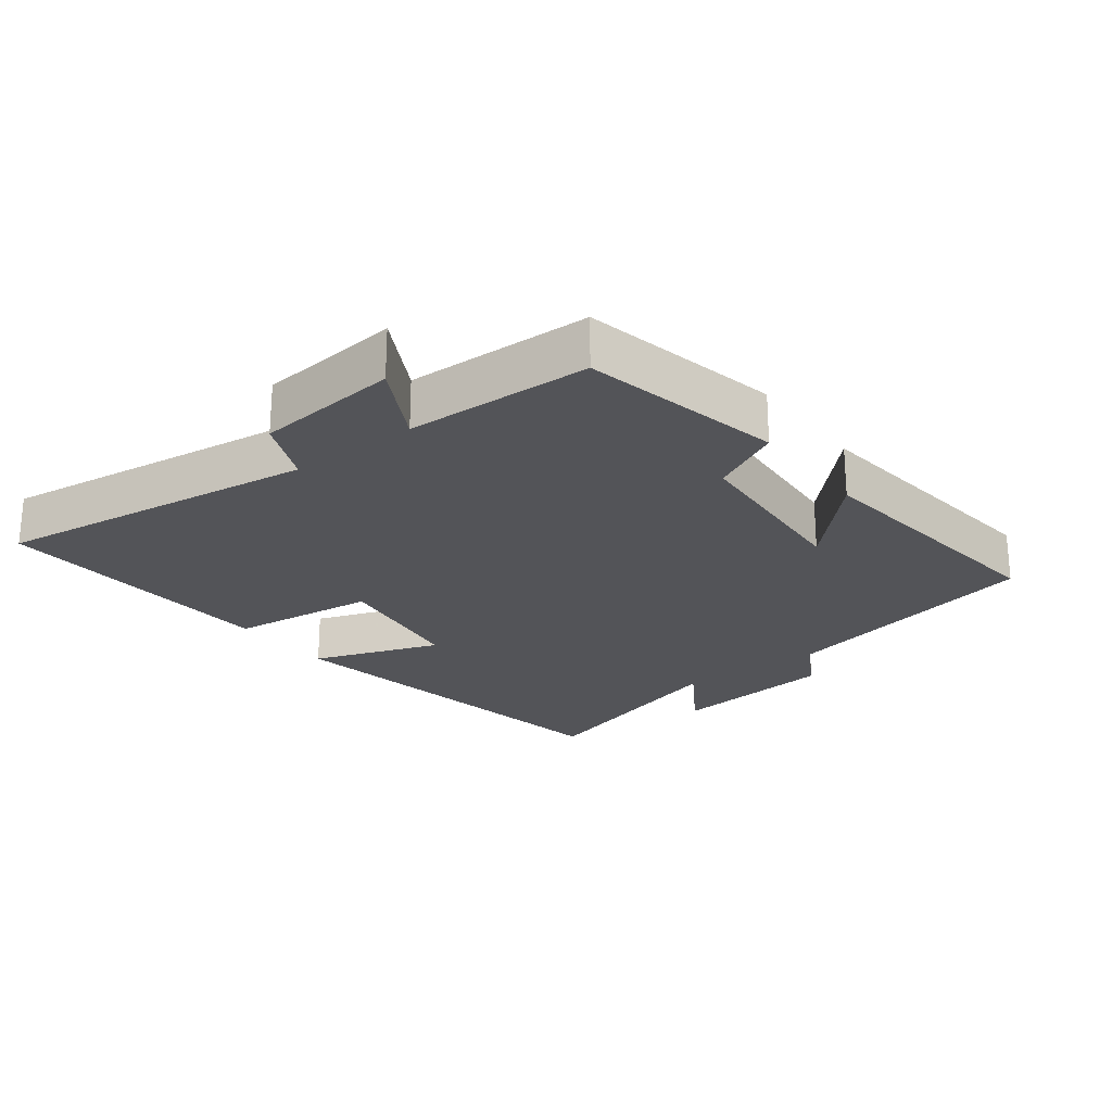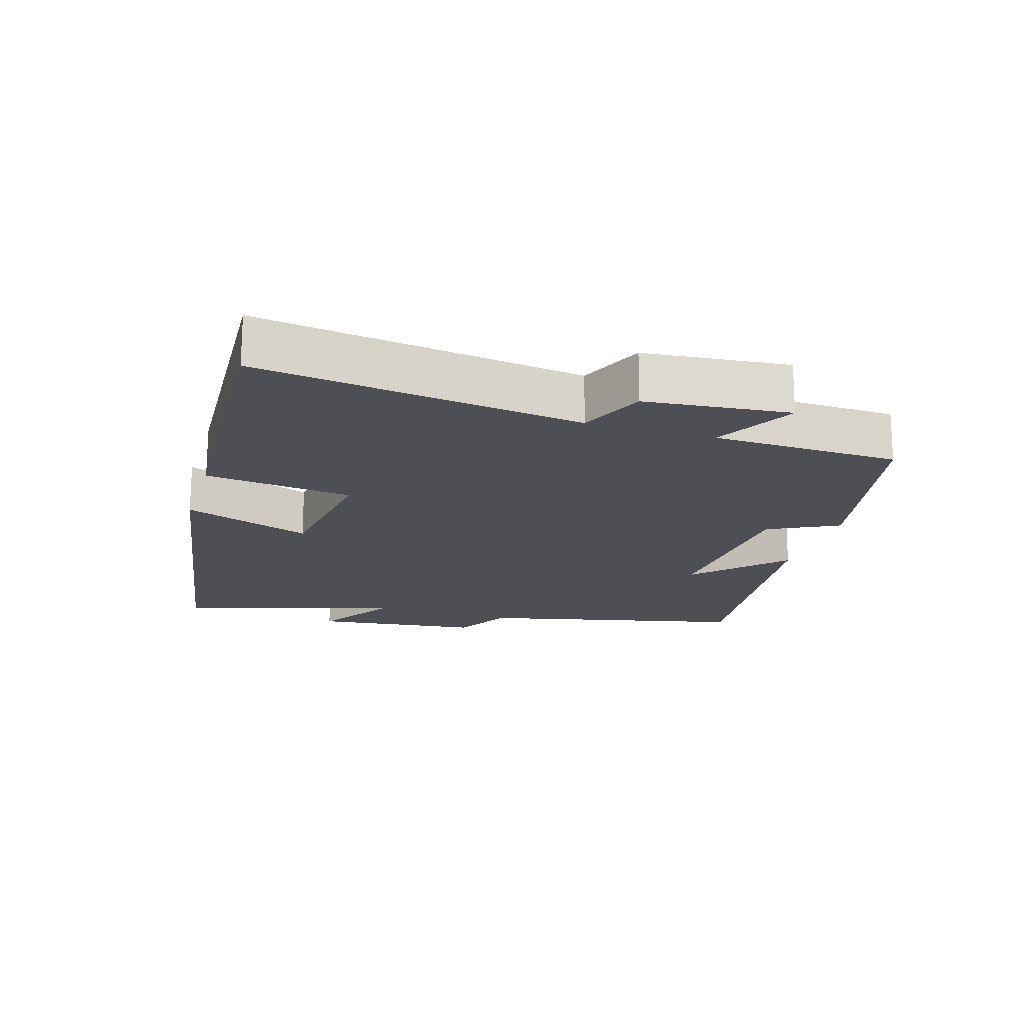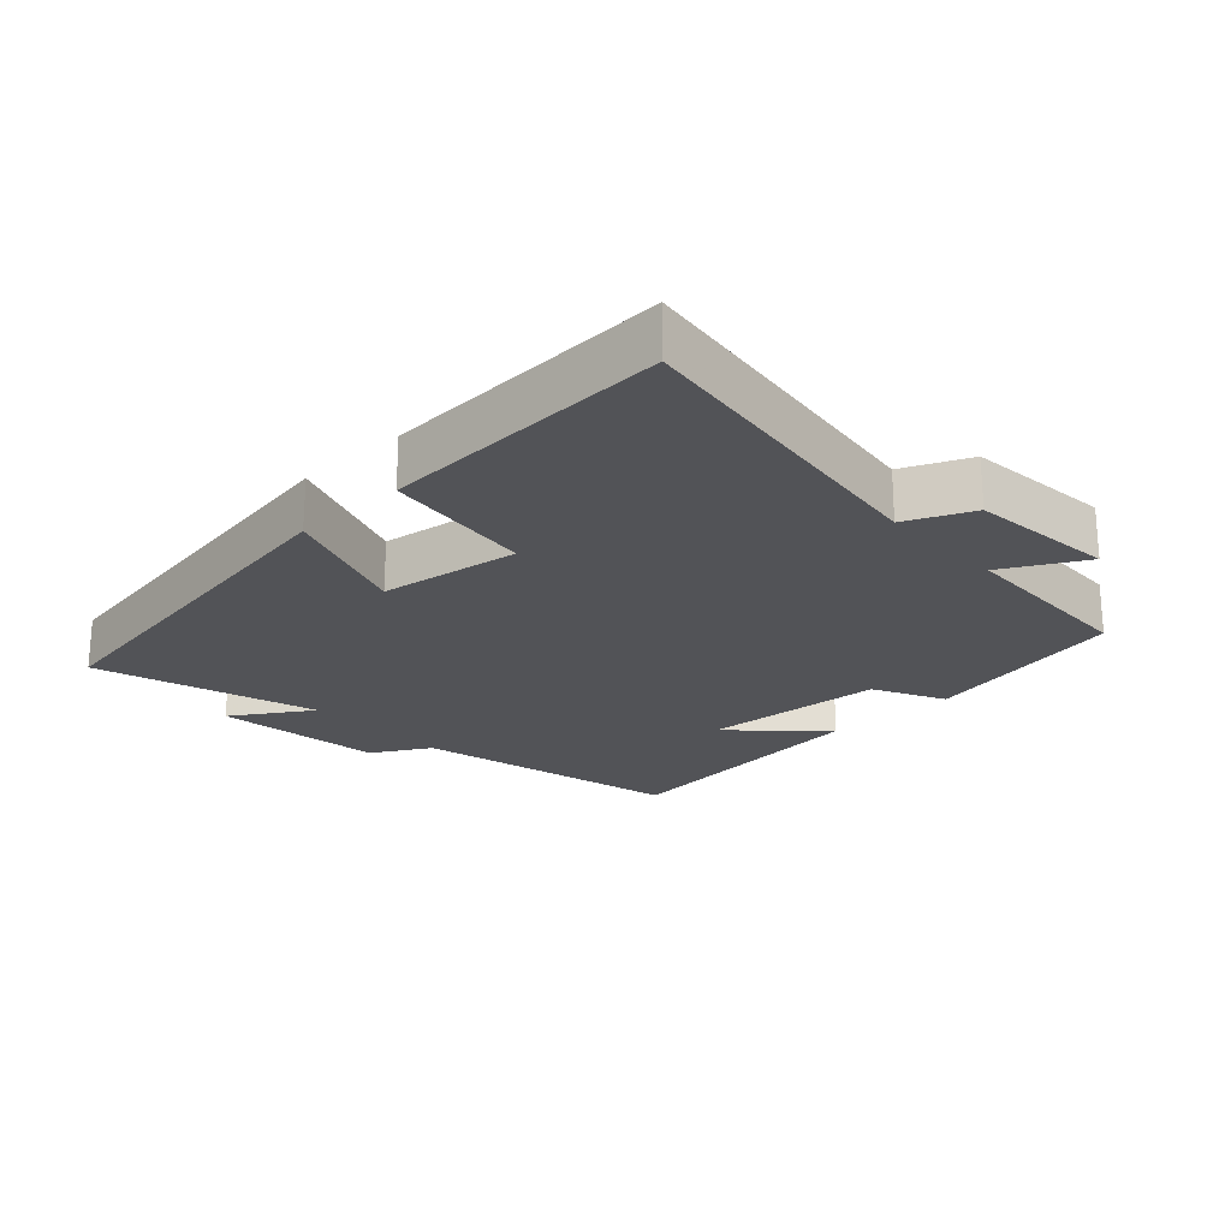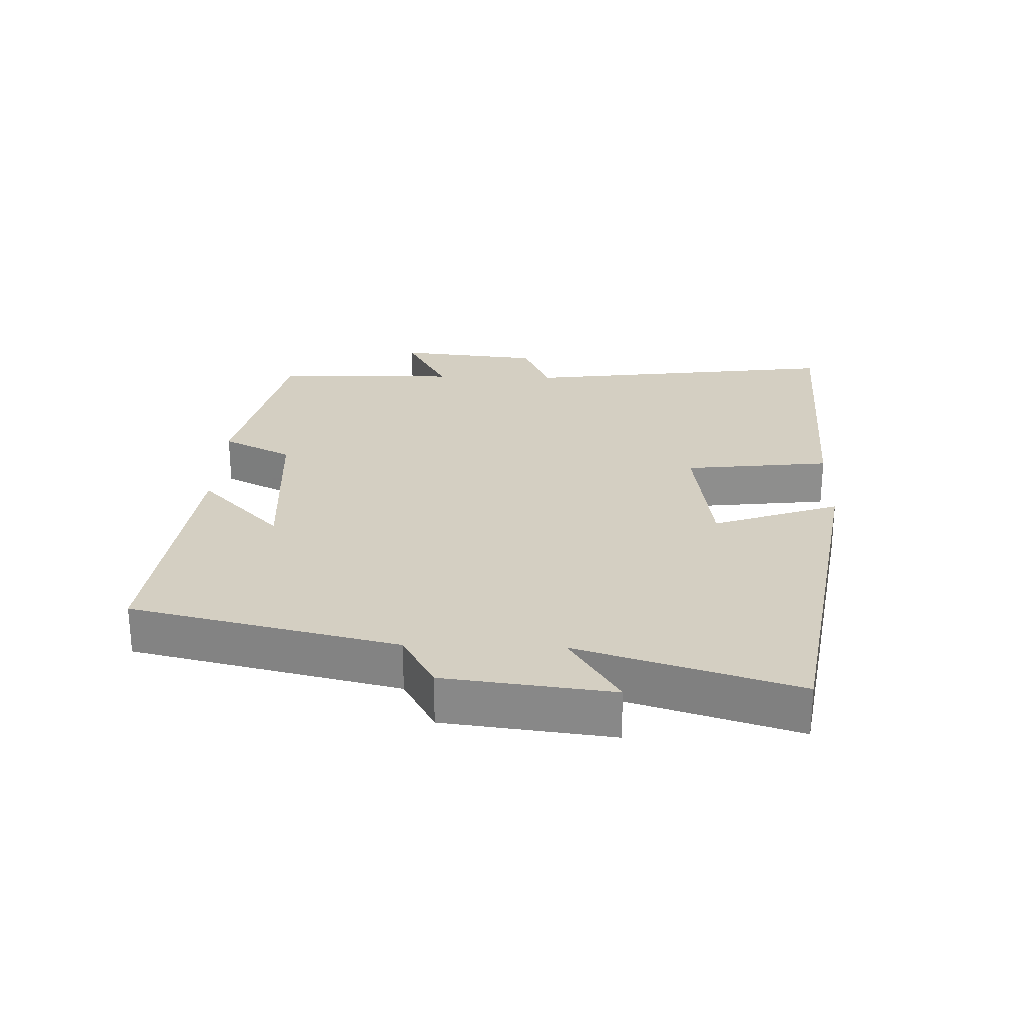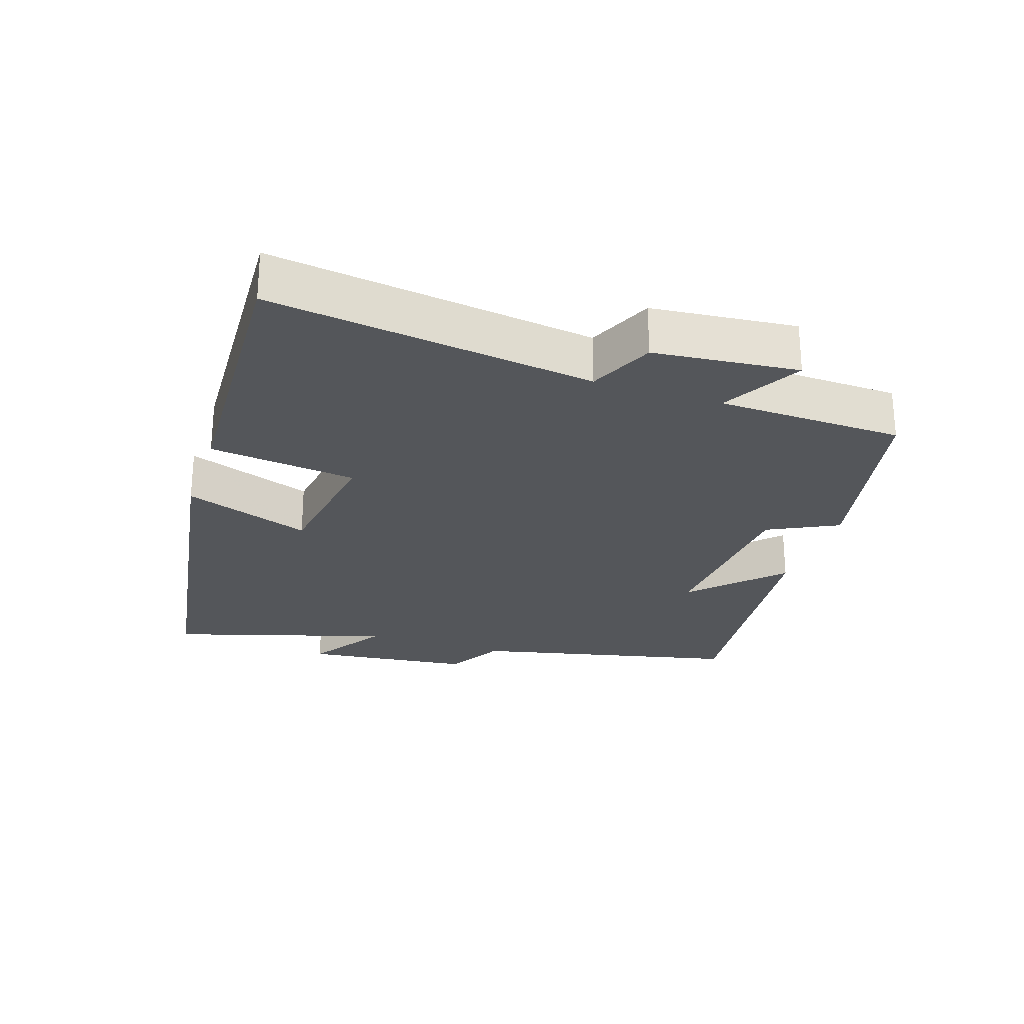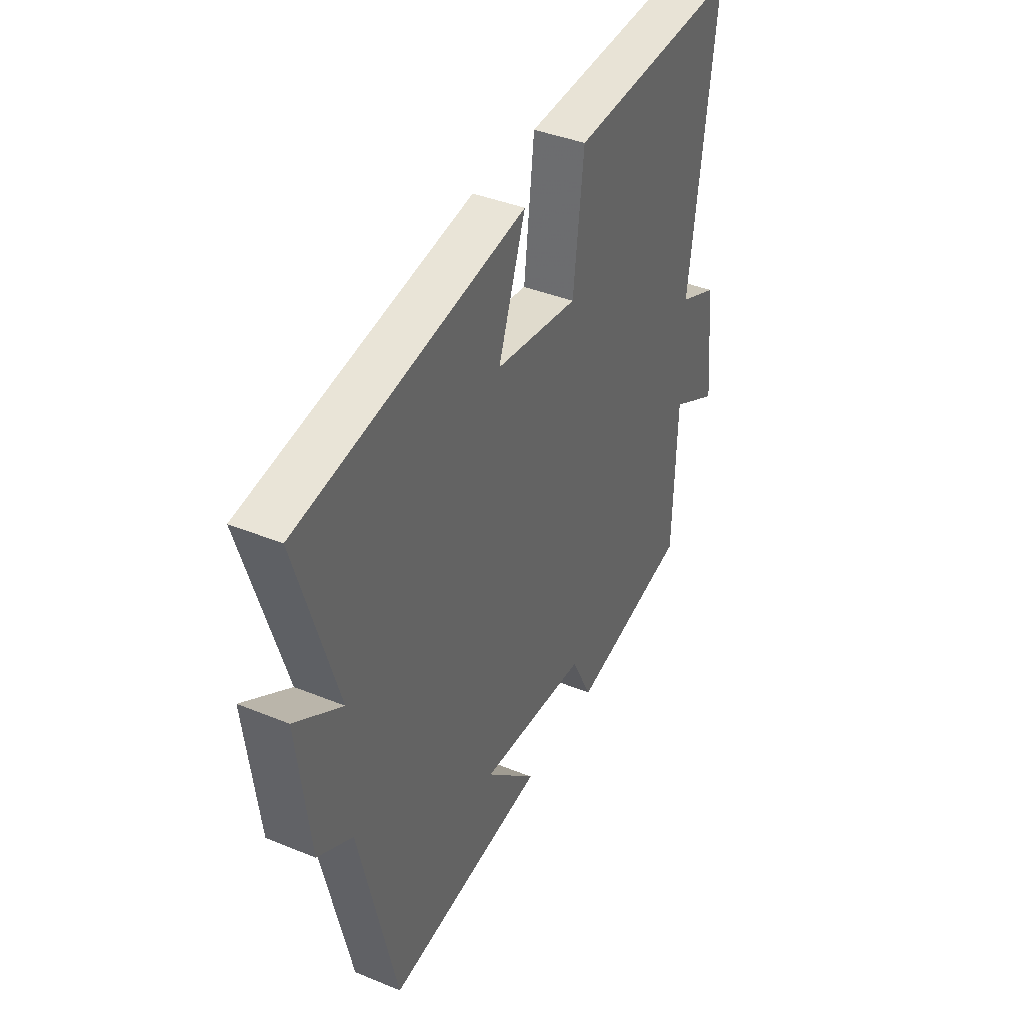
<metadata>
{"format":"obj","ext":"obj","renderer":"f3d","projection":"perspective","resolution":1024,"background":"white","views":[{"elev":-23.5,"azim":127.2,"up":"+Y"},{"elev":-18.4,"azim":72.9,"up":"+Y"},{"elev":-22.4,"azim":42.9,"up":"+Y"},{"elev":25.6,"azim":-88.1,"up":"+Y"},{"elev":-25.7,"azim":71.4,"up":"+Y"},{"elev":39.9,"azim":-63.2,"up":"+Z"}]}
</metadata>
<code>
v -0.6 0.07 0.407
v -0.034 0.07 0.5
v -0.102 0.07 0.309
v 0.106 0.07 0.279
v 0.132 0.07 0.5
v 0.564 0.07 0.522
v 0.5 0.07 0.037
v 0.598 0.07 -0.006
v 0.62 0.07 -0.222
v 0.5 0.07 -0.157
v 0.492 0.07 -0.436
v 0.191 0.07 -0.5
v 0.138 0.07 -0.395
v -0.134 0.07 -0.377
v -0.007 0.07 -0.5
v -0.408 0.07 -0.546
v -0.5 0.07 -0.146
v -0.587 0.07 -0.097
v -0.617 0.07 0.155
v -0.5 0.07 0.08
v -0.6 0 0.407
v -0.034 0 0.5
v -0.102 0 0.309
v 0.106 0 0.279
v 0.132 0 0.5
v 0.564 0 0.522
v 0.5 0 0.037
v 0.598 0 -0.006
v 0.62 0 -0.222
v 0.5 0 -0.157
v 0.492 0 -0.436
v 0.191 0 -0.5
v 0.138 0 -0.395
v -0.134 0 -0.377
v -0.007 0 -0.5
v -0.408 0 -0.546
v -0.5 0 -0.146
v -0.587 0 -0.097
v -0.617 0 0.155
v -0.5 0 0.08
f 17 18 19 20
f 16 17 20
f 14 15 16
f 14 16 20
f 13 14 20 1
f 10 11 12 13
f 7 8 9 10
f 7 10 13 1
f 4 5 6 7
f 3 4 7
f 1 2 3
f 1 3 7
f 40 39 38 37
f 40 37 36
f 36 35 34
f 40 36 34
f 21 40 34 33
f 33 32 31 30
f 30 29 28 27
f 21 33 30 27
f 27 26 25 24
f 27 24 23
f 23 22 21
f 27 23 21
f 1 21 22 2
f 2 22 23 3
f 3 23 24 4
f 4 24 25 5
f 5 25 26 6
f 6 26 27 7
f 7 27 28 8
f 8 28 29 9
f 9 29 30 10
f 10 30 31 11
f 11 31 32 12
f 12 32 33 13
f 13 33 34 14
f 14 34 35 15
f 15 35 36 16
f 16 36 37 17
f 17 37 38 18
f 18 38 39 19
f 19 39 40 20
f 20 40 21 1

</code>
